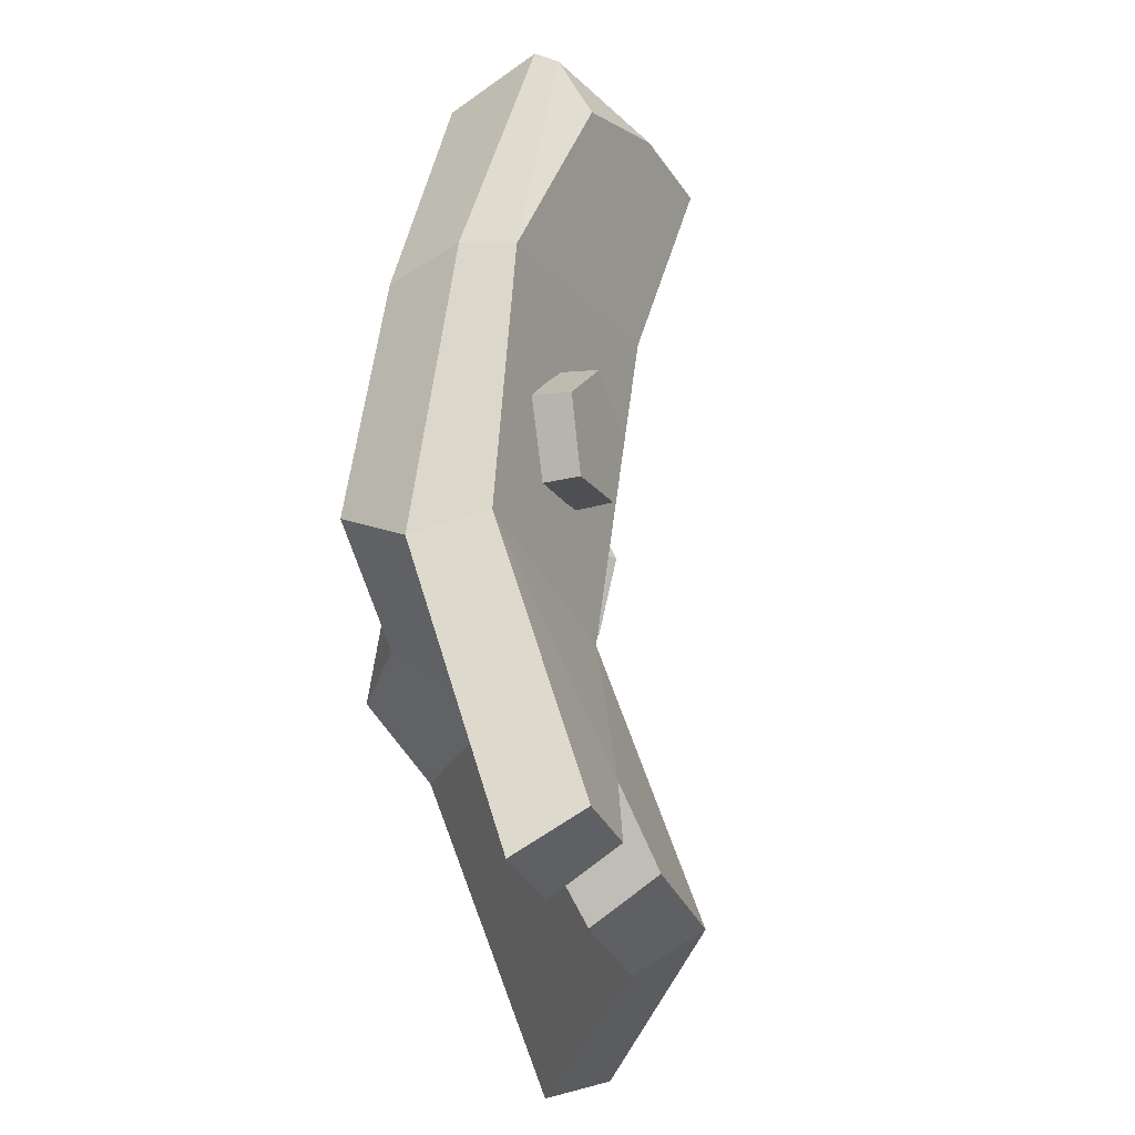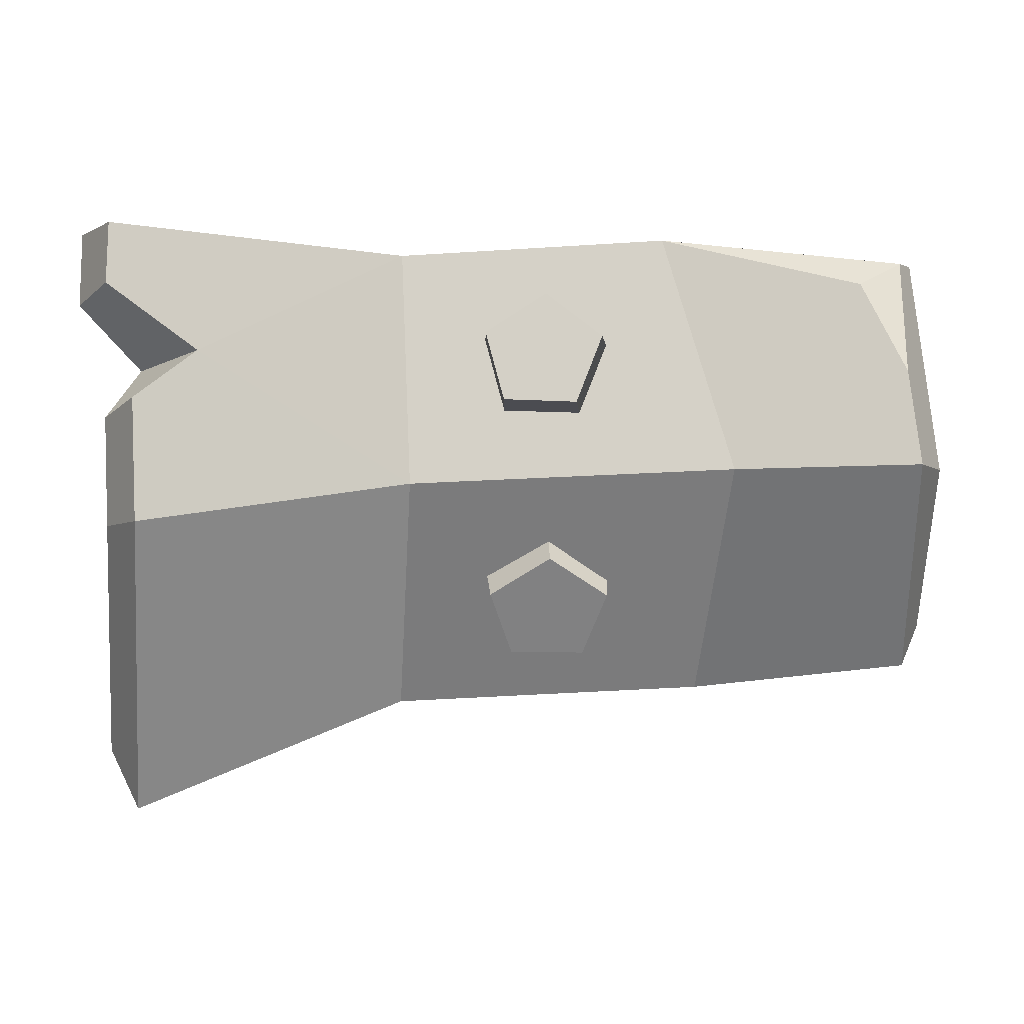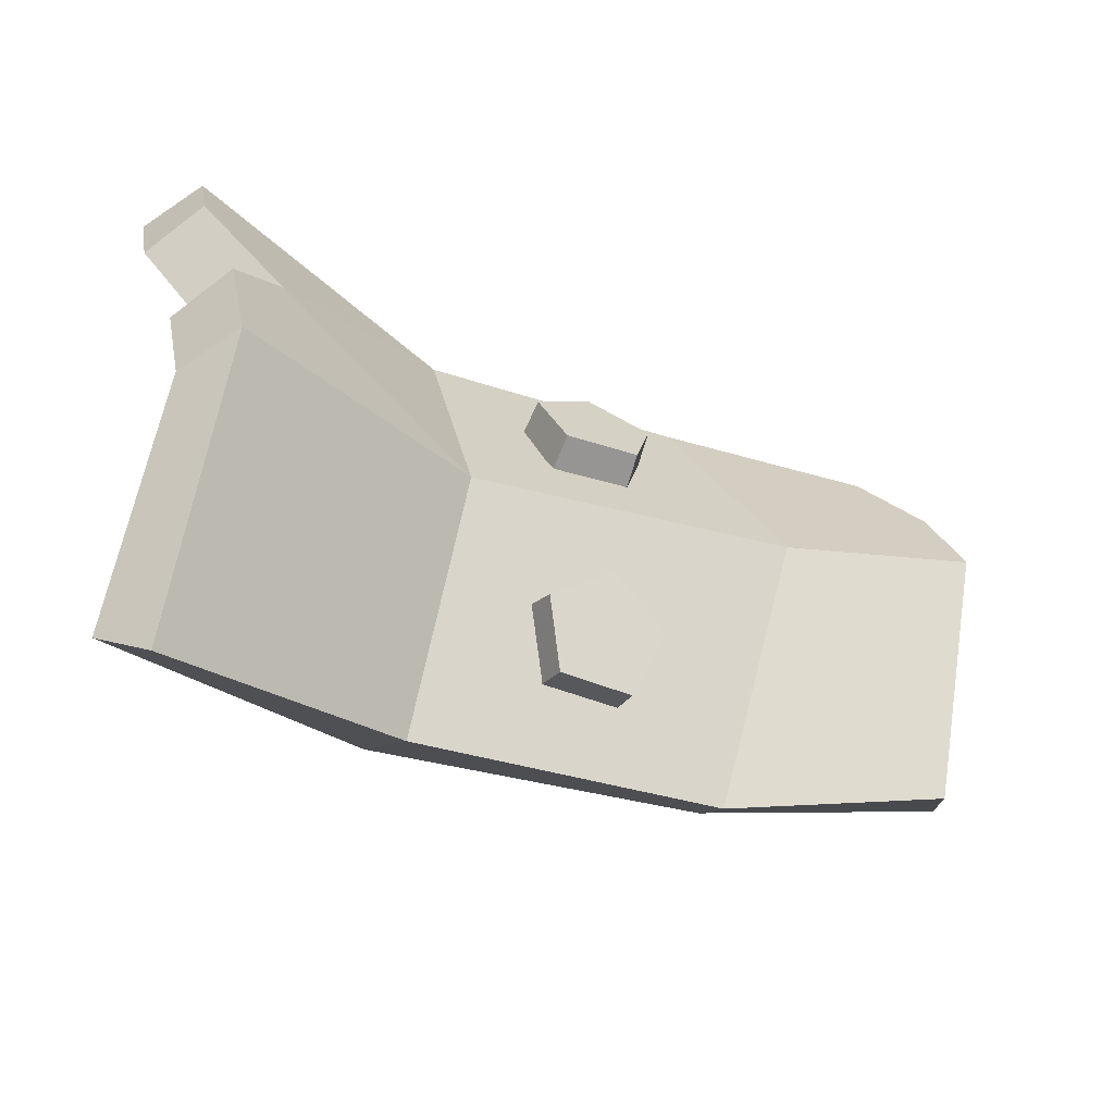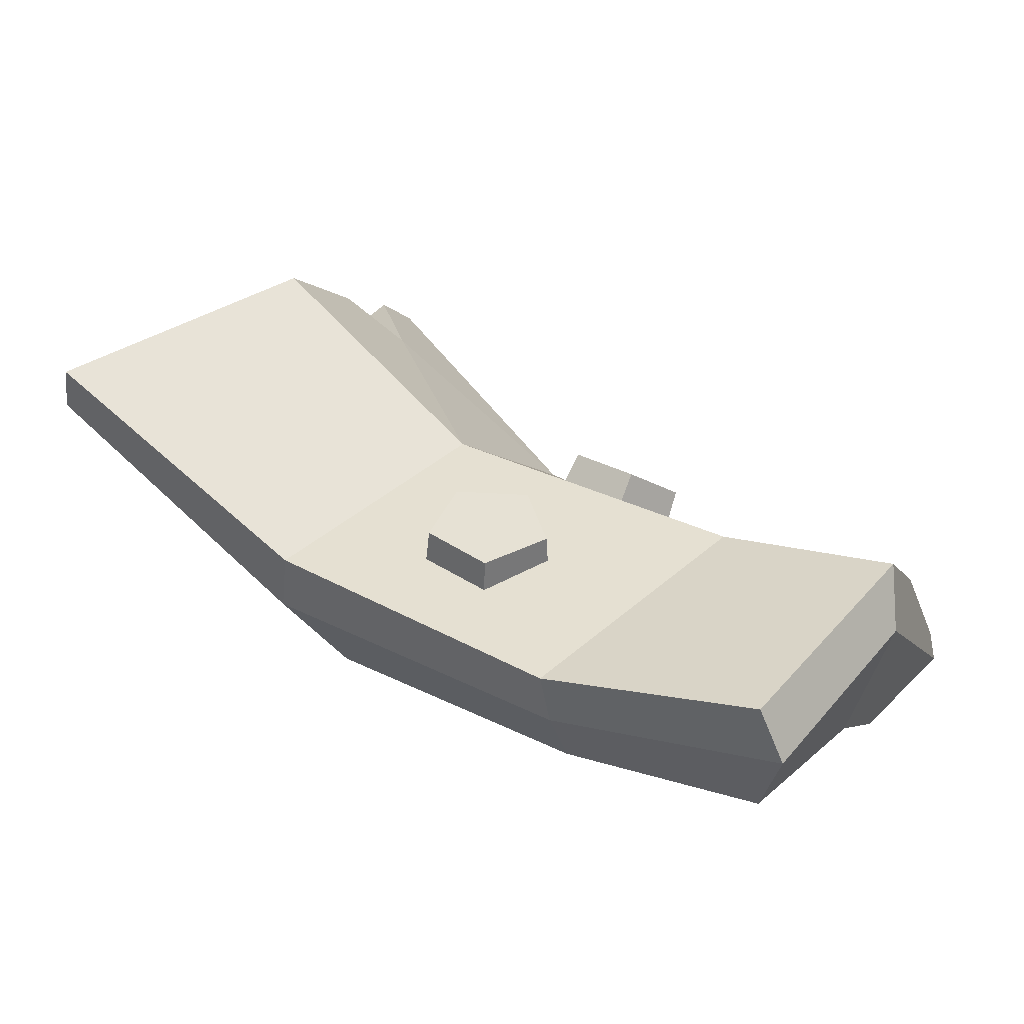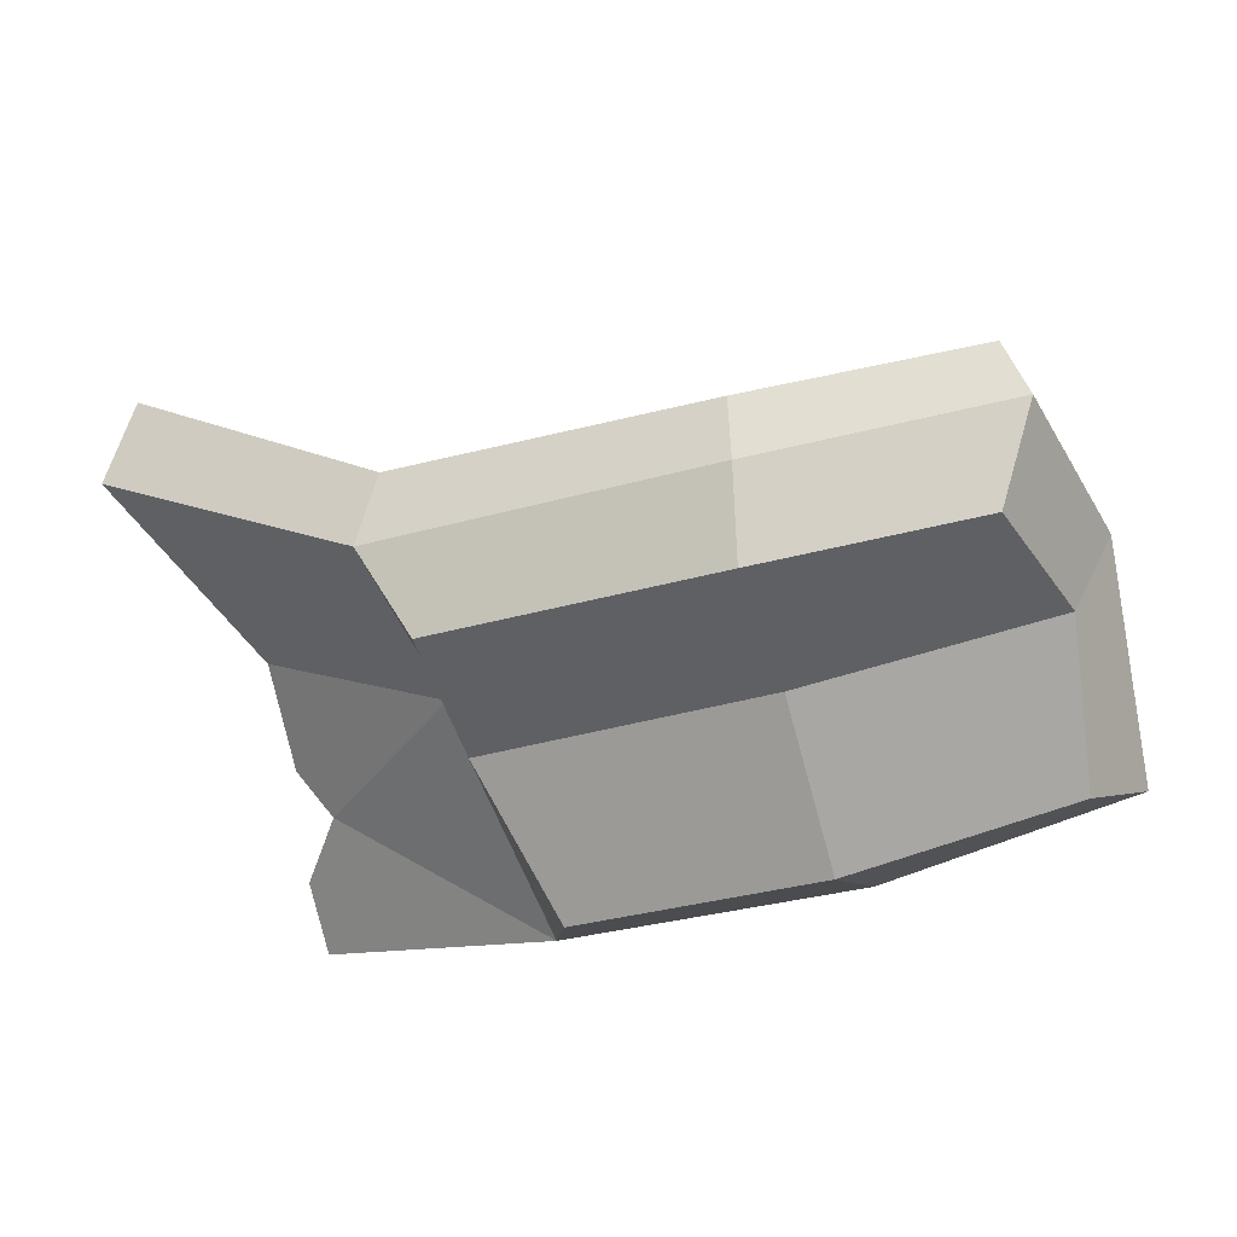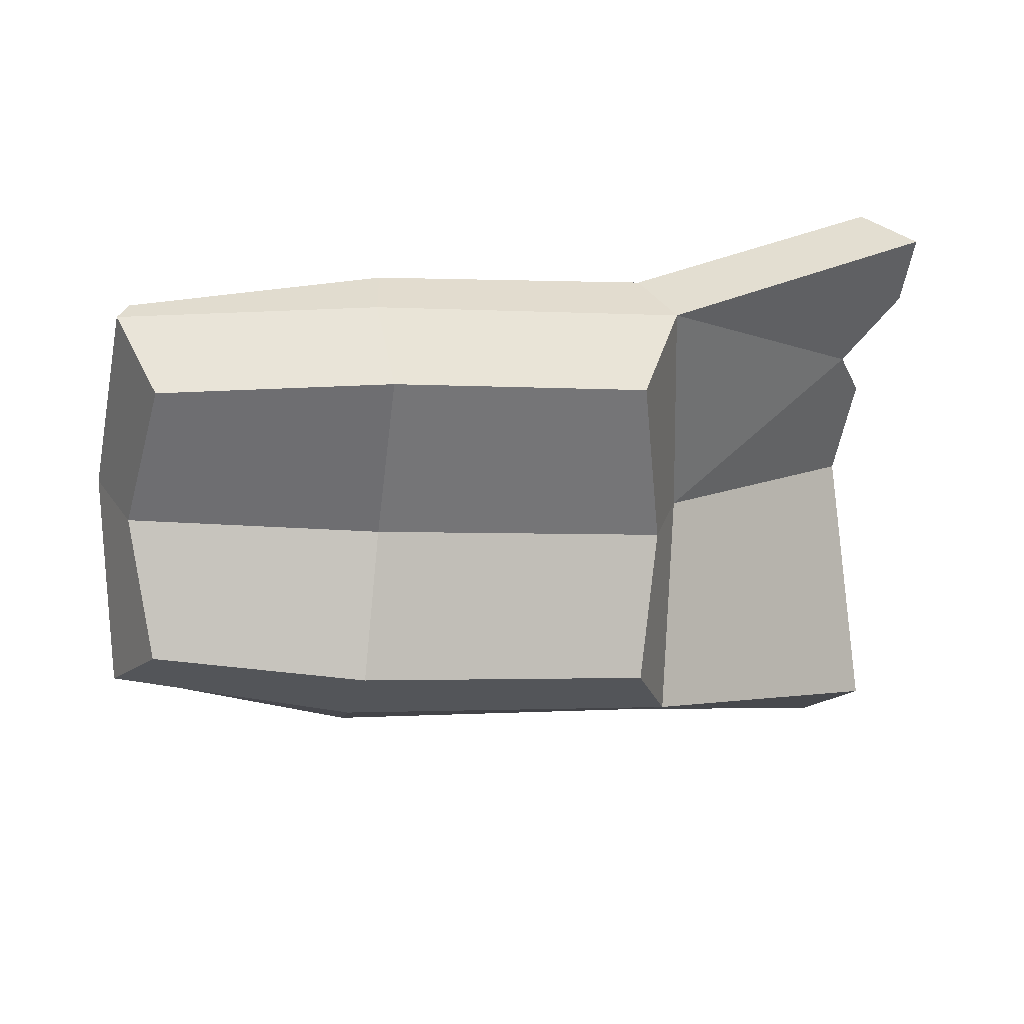
<metadata>
{"format":"obj","ext":"obj","renderer":"f3d","projection":"perspective","resolution":1024,"background":"white","views":[{"elev":57.2,"azim":108.1,"up":"+Z"},{"elev":10.4,"azim":-165.1,"up":"+Z"},{"elev":-42.1,"azim":169.6,"up":"+Z"},{"elev":13.9,"azim":-144.4,"up":"+Y"},{"elev":-63.2,"azim":-157.8,"up":"+Y"},{"elev":-70.3,"azim":-1.1,"up":"+Y"}]}
</metadata>
<code>
v -13.48 5.151 3.048
v -11.49 5.504 3.098
v -10.78 4.881 4.893
v -12.35 4.143 5.953
v -14.01 4.31 4.813
v -13.63 6.245 3.589
v -11.76 6.576 3.636
v -11.1 5.991 5.321
v -12.56 5.299 6.316
v -14.13 5.455 5.245
v -12.63 5.911 4.829
v -14.1 4.425 -1.254
v -13.3 3.99 -3.086
v -11.33 4.559 -3.061
v -10.92 5.346 -1.212
v -12.64 5.264 -0.09522
v -14.33 5.568 -1.69
v -13.57 5.159 -3.41
v -11.72 5.693 -3.386
v -11.34 6.432 -1.651
v -12.95 6.354 -0.603
v -12.78 5.843 -2.15
v -0.5336 7.9 7.806
v -21.69 1.377 6.899
v -1.905 9.156 8.232
v -21.49 2.055 7.032
v -2.414 9.626 -7.352
v -21.97 2.965 -3.754
v -1.09 8.385 -6.182
v -22.22 1.416 -3.013
v -3.402 11.38 0.8576
v -22.5 5.326 2.161
v -22.84 3.688 1.766
v -2.032 10.12 0.4319
v -7.531 3.212 6.748
v -7.186 5.318 0.8482
v -7.419 3.242 -4.426
v -8.276 4.807 -5.248
v -9.285 6.974 1.351
v -8.453 4.867 7.207
v -2.064 9.782 6.725
v -2.981 10.38 3.873
v -1.652 9.23 3.142
v -0.7343 8.624 6.002
v -4.221 9.031 4.97
v -2.282 8.284 4.273
v -15.24 3.119 7.62
v -21.97 4.295 4.428
v -20.58 3.205 6.561
v -7.843 2.398 0.9763
v -8.205 1.356 -2.703
v -20.84 -0.4002 -1.622
v -21.53 0.7855 1.712
v -8.381 1.28 5.28
v -20.49 -0.4017 5.458
v -17.68 5.387 1.84
v -16.28 2.908 -4.769
v -16.01 1.509 -3.943
v -15.44 -0.037 -2.287
v -15.16 1.138 1.388
v -14.69 0.1195 5.652
v -15.2 1.72 7.189
f 1 6 7 2
f 2 7 8 3
f 3 8 9 4
f 4 9 10 5
f 5 10 6 1
f 6 11 7
f 7 11 8
f 8 11 9
f 9 11 10
f 10 11 6
f 12 17 18 13
f 13 18 19 14
f 14 19 20 15
f 15 20 21 16
f 16 21 17 12
f 17 22 18
f 18 22 19
f 19 22 20
f 20 22 21
f 21 22 17
f 40 47 62 35
f 38 57 56 39
f 37 58 57 38
f 50 60 59 51
f 32 28 30 33
f 29 27 31 34
f 39 56 47 40
f 24 26 48 32 33
f 54 61 60 50
f 41 25 23 44
f 34 43 46 36
f 29 34 36 37
f 27 29 37 38
f 31 27 38 39
f 45 39 40
f 23 25 40 35
f 31 42 43 34
f 42 45 46 43
f 45 41 44 46
f 45 42 31 39
f 25 41 45 40
f 46 44 23 35
f 46 35 36
f 48 26 49
f 26 47 49
f 36 50 51 37
f 37 51 59 58
f 30 52 53 33
f 35 54 50 36
f 33 53 55 24
f 61 54 35 62
f 56 32 48 49 47
f 57 28 32 56
f 58 30 28 57
f 59 52 30 58
f 60 53 52 59
f 61 55 53 60
f 24 55 61 62
f 47 26 24 62

</code>
